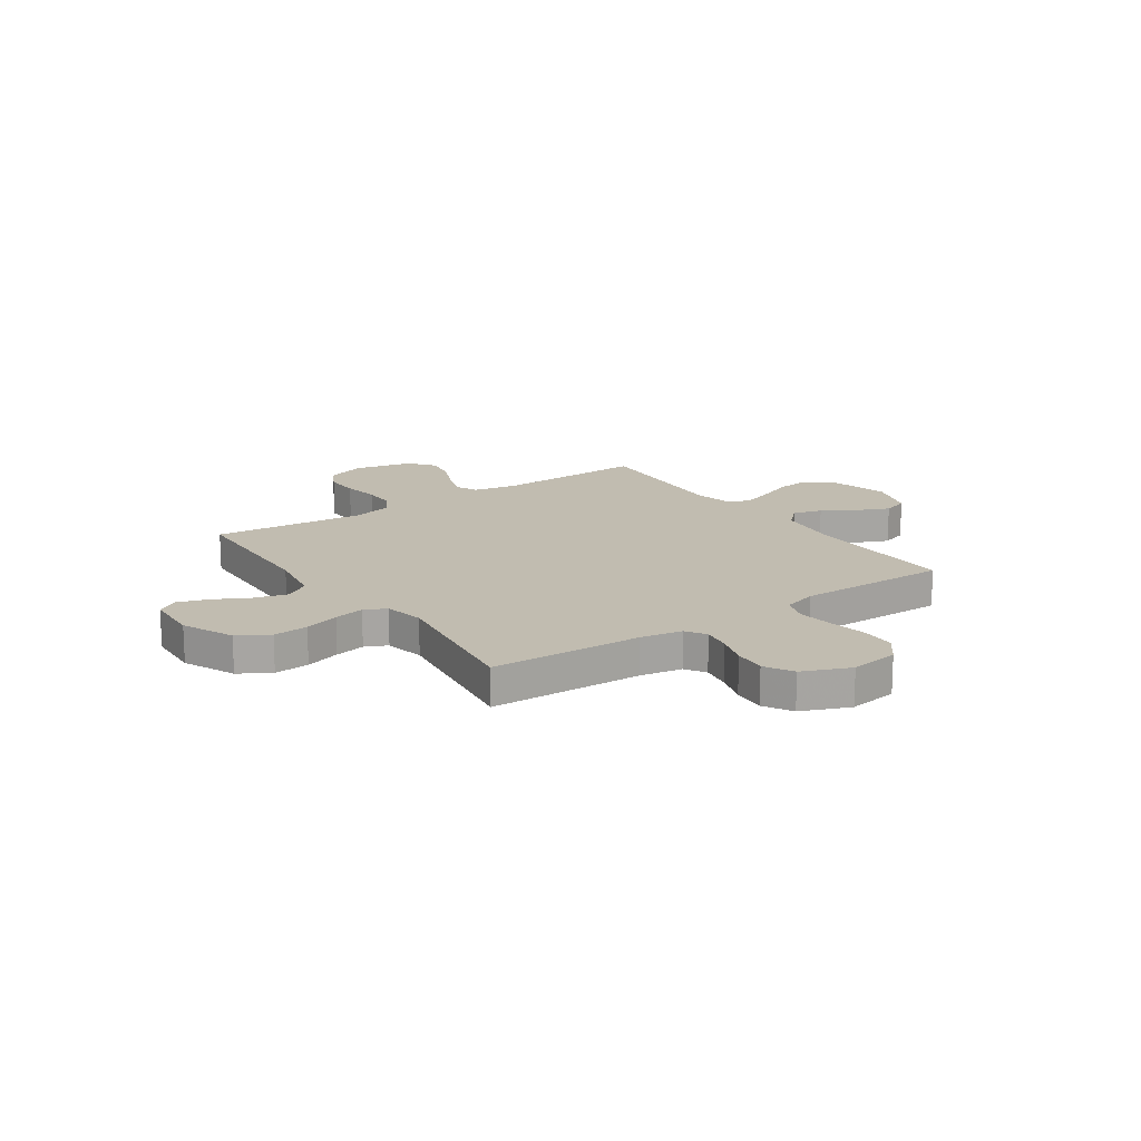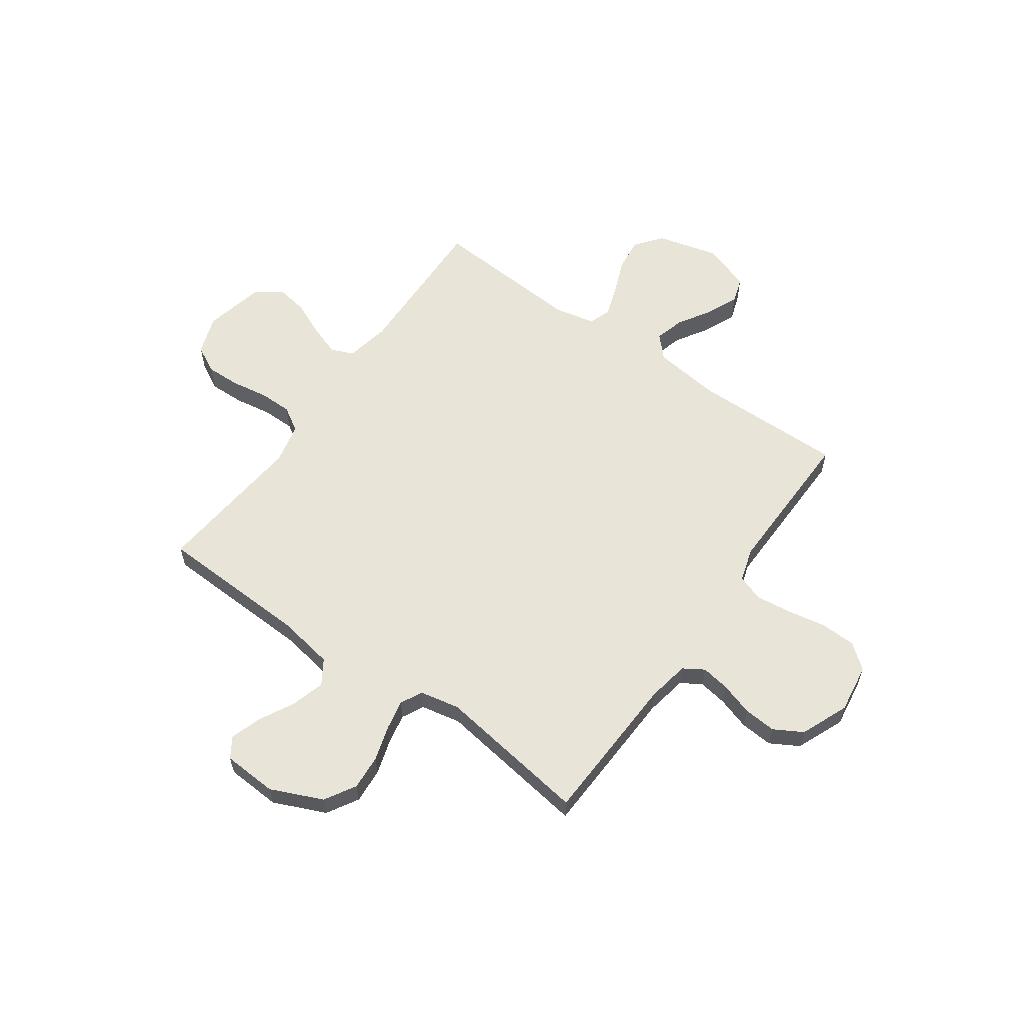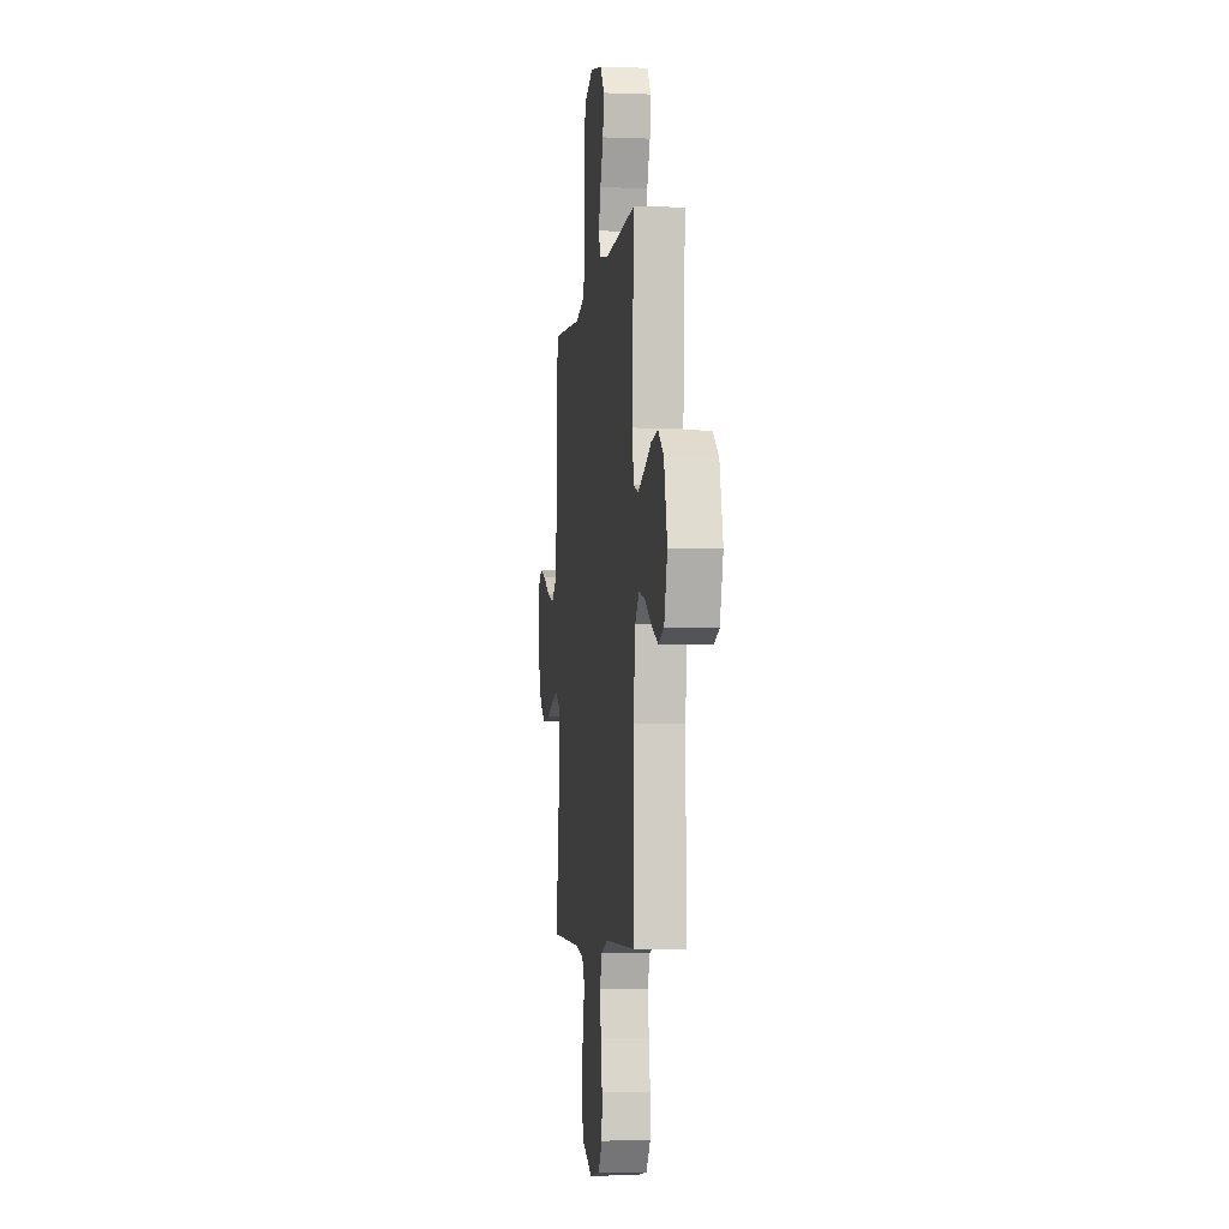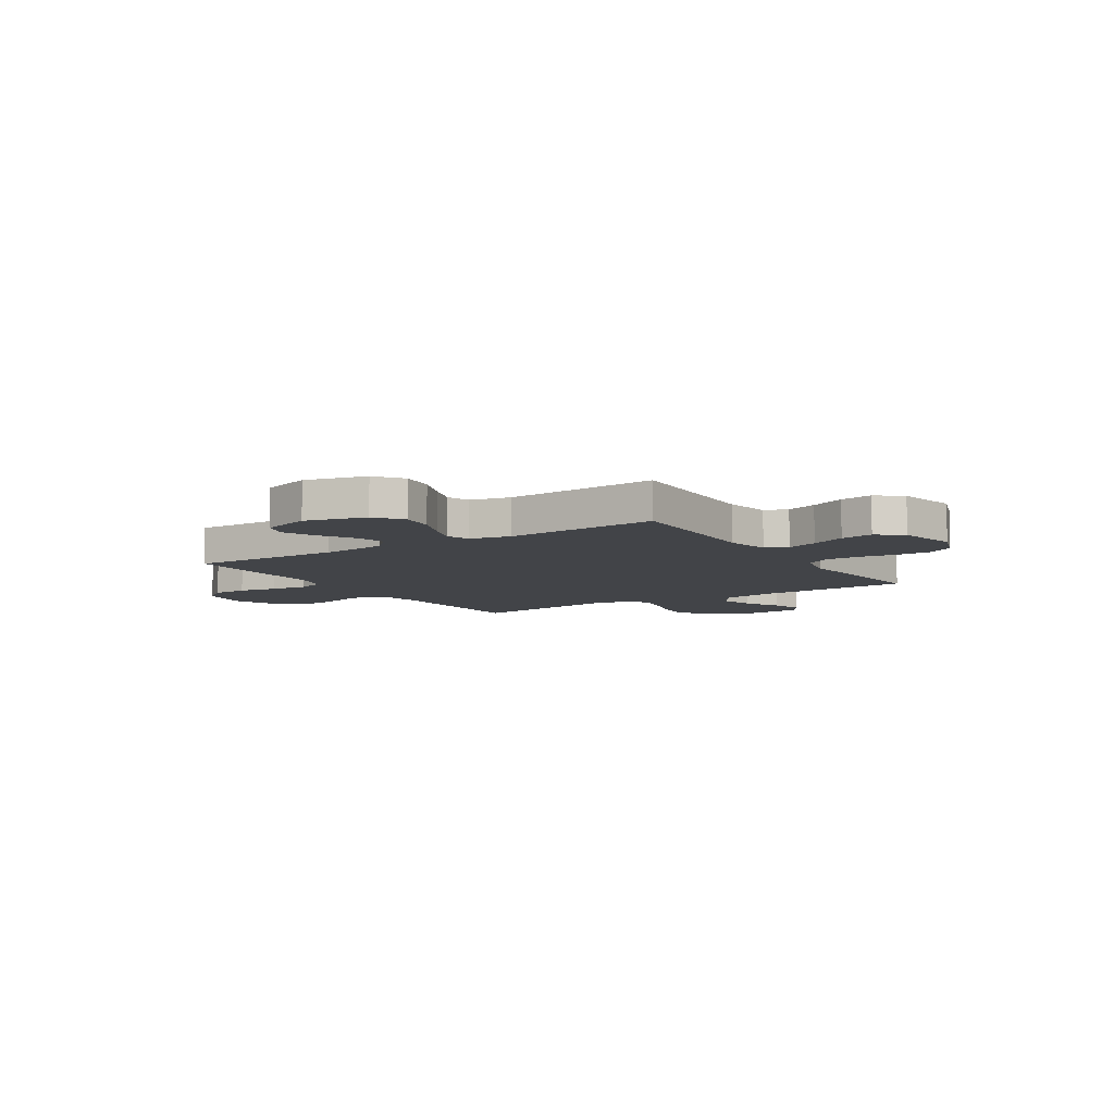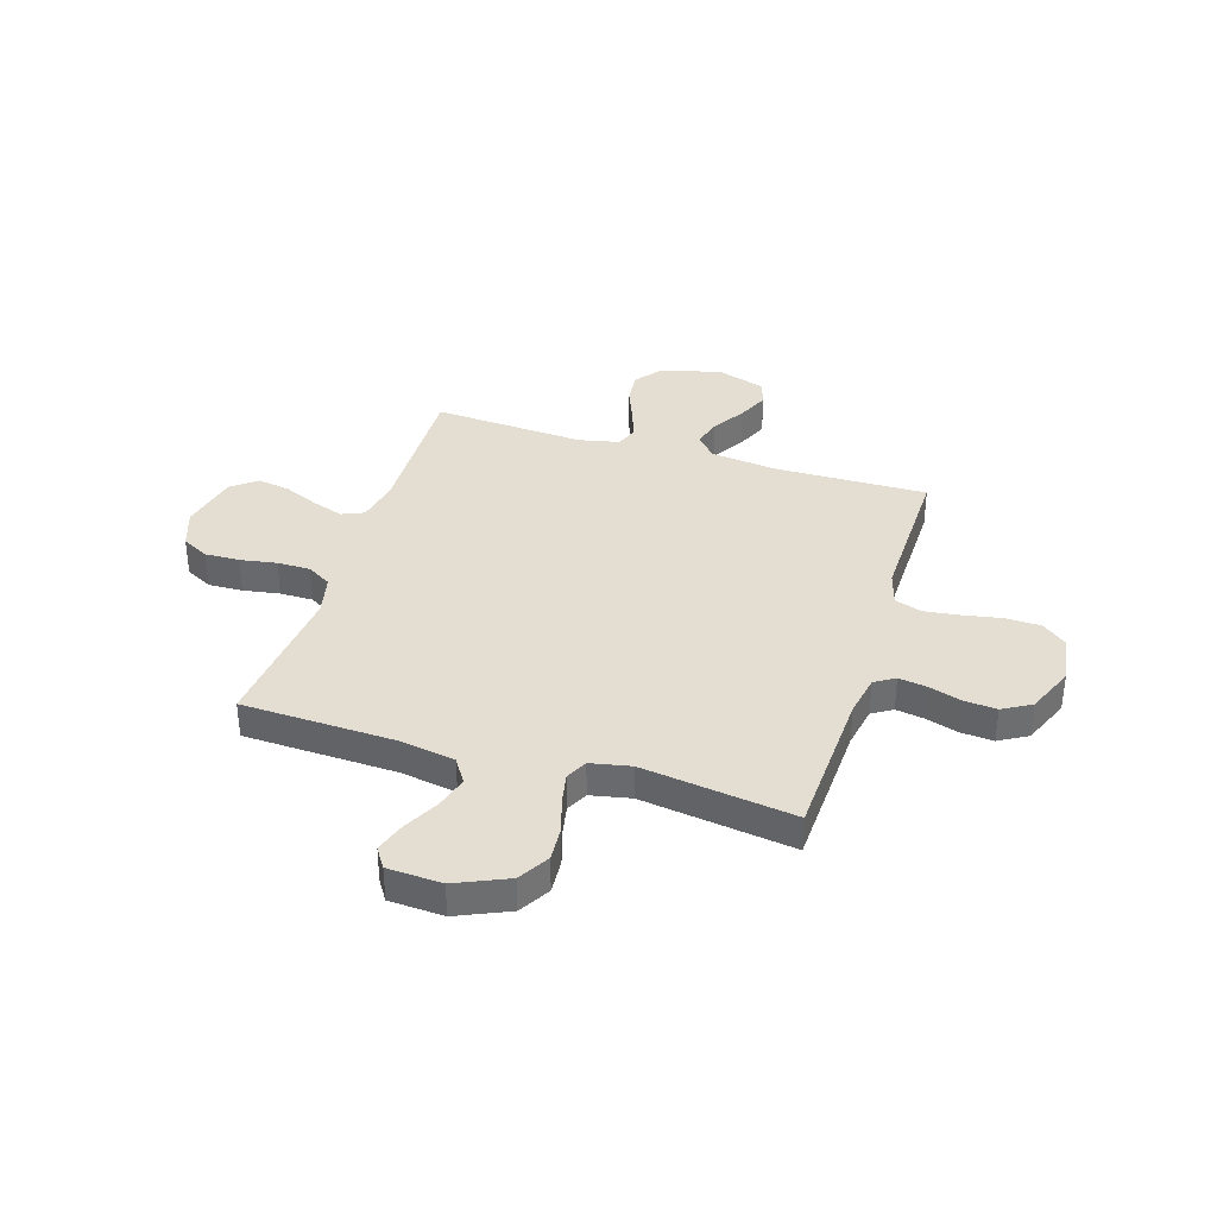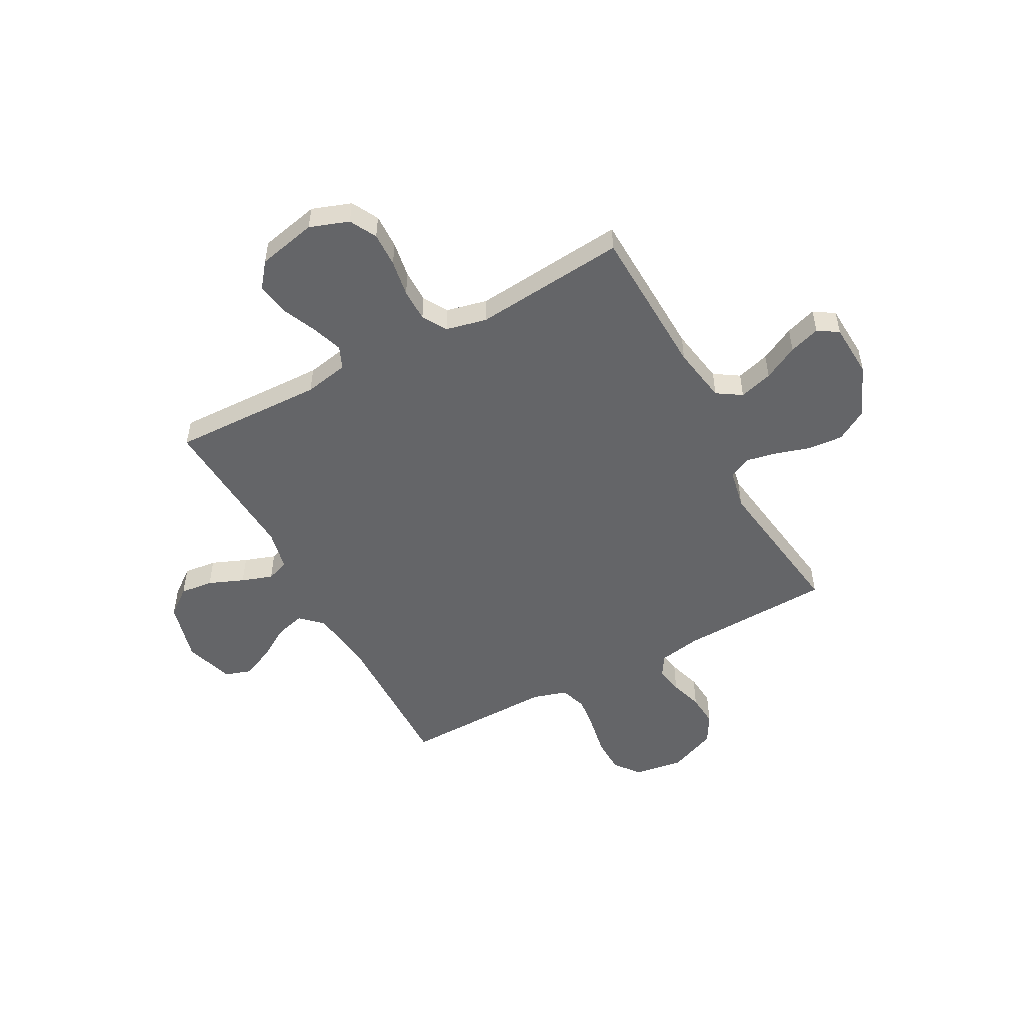
<metadata>
{"format":"obj","ext":"obj","renderer":"f3d","projection":"perspective","resolution":1024,"background":"white","views":[{"elev":16.5,"azim":145.3,"up":"+Y"},{"elev":59.8,"azim":125.4,"up":"+Y"},{"elev":-4.9,"azim":-97.0,"up":"+Z"},{"elev":-7.9,"azim":-57.4,"up":"+Y"},{"elev":36.1,"azim":107.3,"up":"+Y"},{"elev":-51.5,"azim":28.3,"up":"+Y"}]}
</metadata>
<code>
v -0.5 0.07 0.5
v -0.2 0.07 0.492
v -0.113 0.07 0.509
v -0.094 0.07 0.553
v -0.115 0.07 0.614
v -0.145 0.07 0.682
v -0.156 0.07 0.746
v -0.117 0.07 0.796
v 0 0.07 0.822
v 0.077 0.07 0.795
v 0.105 0.07 0.742
v 0.103 0.07 0.674
v 0.091 0.07 0.602
v 0.091 0.07 0.537
v 0.12 0.07 0.489
v 0.2 0.07 0.471
v 0.5 0.07 0.5
v 0.511 0.07 0.2
v 0.53 0.07 0.089
v 0.578 0.07 0.058
v 0.644 0.07 0.077
v 0.713 0.07 0.113
v 0.774 0.07 0.133
v 0.814 0.07 0.107
v 0.82 0.07 0
v 0.775 0.07 -0.102
v 0.714 0.07 -0.138
v 0.645 0.07 -0.133
v 0.576 0.07 -0.112
v 0.516 0.07 -0.1
v 0.473 0.07 -0.121
v 0.457 0.07 -0.2
v 0.5 0.07 -0.5
v 0.2 0.07 -0.512
v 0.117 0.07 -0.527
v 0.092 0.07 -0.567
v 0.101 0.07 -0.623
v 0.121 0.07 -0.687
v 0.126 0.07 -0.751
v 0.094 0.07 -0.807
v 0 0.07 -0.846
v -0.097 0.07 -0.832
v -0.136 0.07 -0.783
v -0.138 0.07 -0.714
v -0.124 0.07 -0.638
v -0.115 0.07 -0.567
v -0.133 0.07 -0.515
v -0.2 0.07 -0.495
v -0.5 0.07 -0.5
v -0.495 0.07 -0.2
v -0.511 0.07 -0.069
v -0.553 0.07 -0.029
v -0.611 0.07 -0.045
v -0.676 0.07 -0.085
v -0.739 0.07 -0.113
v -0.79 0.07 -0.096
v -0.821 0.07 0
v -0.79 0.07 0.119
v -0.737 0.07 0.16
v -0.672 0.07 0.153
v -0.603 0.07 0.125
v -0.542 0.07 0.104
v -0.498 0.07 0.12
v -0.481 0.07 0.2
v -0.5 0 0.5
v -0.2 0 0.492
v -0.113 0 0.509
v -0.094 0 0.553
v -0.115 0 0.614
v -0.145 0 0.682
v -0.156 0 0.746
v -0.117 0 0.796
v 0 0 0.822
v 0.077 0 0.795
v 0.105 0 0.742
v 0.103 0 0.674
v 0.091 0 0.602
v 0.091 0 0.537
v 0.12 0 0.489
v 0.2 0 0.471
v 0.5 0 0.5
v 0.511 0 0.2
v 0.53 0 0.089
v 0.578 0 0.058
v 0.644 0 0.077
v 0.713 0 0.113
v 0.774 0 0.133
v 0.814 0 0.107
v 0.82 0 0
v 0.775 0 -0.102
v 0.714 0 -0.138
v 0.645 0 -0.133
v 0.576 0 -0.112
v 0.516 0 -0.1
v 0.473 0 -0.121
v 0.457 0 -0.2
v 0.5 0 -0.5
v 0.2 0 -0.512
v 0.117 0 -0.527
v 0.092 0 -0.567
v 0.101 0 -0.623
v 0.121 0 -0.687
v 0.126 0 -0.751
v 0.094 0 -0.807
v 0 0 -0.846
v -0.097 0 -0.832
v -0.136 0 -0.783
v -0.138 0 -0.714
v -0.124 0 -0.638
v -0.115 0 -0.567
v -0.133 0 -0.515
v -0.2 0 -0.495
v -0.5 0 -0.5
v -0.495 0 -0.2
v -0.511 0 -0.069
v -0.553 0 -0.029
v -0.611 0 -0.045
v -0.676 0 -0.085
v -0.739 0 -0.113
v -0.79 0 -0.096
v -0.821 0 0
v -0.79 0 0.119
v -0.737 0 0.16
v -0.672 0 0.153
v -0.603 0 0.125
v -0.542 0 0.104
v -0.498 0 0.12
v -0.481 0 0.2
f 59 60 61
f 58 59 61
f 57 58 61
f 56 57 61
f 55 56 61
f 54 55 61
f 53 54 61
f 52 53 61 62
f 51 52 62 63
f 48 49 50
f 51 63 64
f 50 51 64
f 48 50 64
f 47 48 64
f 43 44 45
f 42 43 45
f 41 42 45
f 40 41 45
f 39 40 45
f 38 39 45
f 37 38 45
f 36 37 45 46
f 35 36 46 47
f 32 33 34
f 64 1 2
f 47 64 2
f 35 47 2
f 34 35 2
f 32 34 2
f 31 32 2
f 27 28 29
f 26 27 29
f 25 26 29
f 24 25 29
f 23 24 29
f 22 23 29
f 21 22 29
f 20 21 29 30
f 16 17 18
f 15 16 18 19
f 11 12 13
f 10 11 13
f 9 10 13
f 8 9 13
f 7 8 13
f 6 7 13
f 5 6 13
f 4 5 13 14
f 3 4 14 15
f 30 31 2
f 20 30 2
f 19 20 2
f 2 3 15 19
f 125 124 123
f 125 123 122
f 125 122 121
f 125 121 120
f 125 120 119
f 125 119 118
f 125 118 117
f 126 125 117 116
f 127 126 116 115
f 114 113 112
f 128 127 115
f 128 115 114
f 128 114 112
f 128 112 111
f 109 108 107
f 109 107 106
f 109 106 105
f 109 105 104
f 109 104 103
f 109 103 102
f 109 102 101
f 110 109 101 100
f 111 110 100 99
f 98 97 96
f 66 65 128
f 66 128 111
f 66 111 99
f 66 99 98
f 66 98 96
f 66 96 95
f 93 92 91
f 93 91 90
f 93 90 89
f 93 89 88
f 93 88 87
f 93 87 86
f 93 86 85
f 94 93 85 84
f 82 81 80
f 83 82 80 79
f 77 76 75
f 77 75 74
f 77 74 73
f 77 73 72
f 77 72 71
f 77 71 70
f 77 70 69
f 78 77 69 68
f 79 78 68 67
f 66 95 94
f 66 94 84
f 66 84 83
f 83 79 67 66
f 1 65 66 2
f 2 66 67 3
f 3 67 68 4
f 4 68 69 5
f 5 69 70 6
f 6 70 71 7
f 7 71 72 8
f 8 72 73 9
f 9 73 74 10
f 10 74 75 11
f 11 75 76 12
f 12 76 77 13
f 13 77 78 14
f 14 78 79 15
f 15 79 80 16
f 16 80 81 17
f 17 81 82 18
f 18 82 83 19
f 19 83 84 20
f 20 84 85 21
f 21 85 86 22
f 22 86 87 23
f 23 87 88 24
f 24 88 89 25
f 25 89 90 26
f 26 90 91 27
f 27 91 92 28
f 28 92 93 29
f 29 93 94 30
f 30 94 95 31
f 31 95 96 32
f 32 96 97 33
f 33 97 98 34
f 34 98 99 35
f 35 99 100 36
f 36 100 101 37
f 37 101 102 38
f 38 102 103 39
f 39 103 104 40
f 40 104 105 41
f 41 105 106 42
f 42 106 107 43
f 43 107 108 44
f 44 108 109 45
f 45 109 110 46
f 46 110 111 47
f 47 111 112 48
f 48 112 113 49
f 49 113 114 50
f 50 114 115 51
f 51 115 116 52
f 52 116 117 53
f 53 117 118 54
f 54 118 119 55
f 55 119 120 56
f 56 120 121 57
f 57 121 122 58
f 58 122 123 59
f 59 123 124 60
f 60 124 125 61
f 61 125 126 62
f 62 126 127 63
f 63 127 128 64
f 64 128 65 1

</code>
